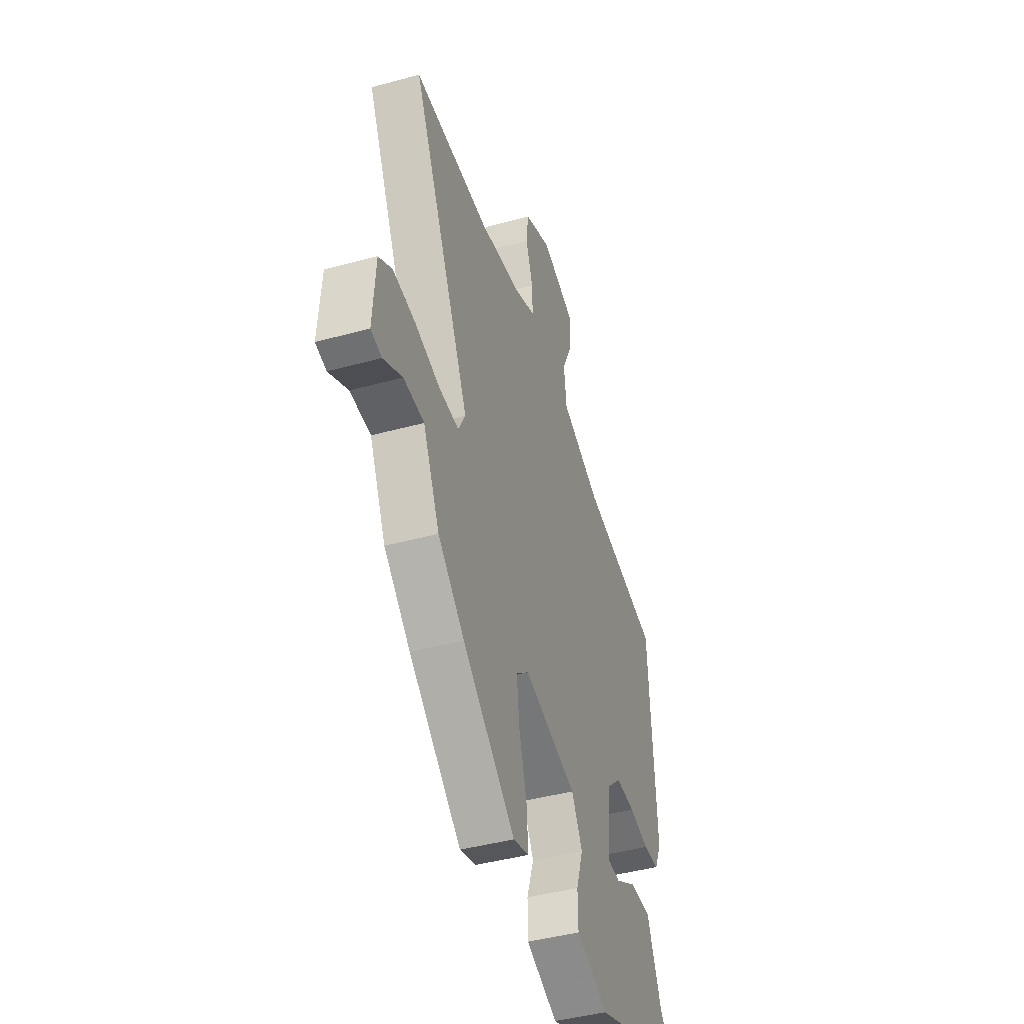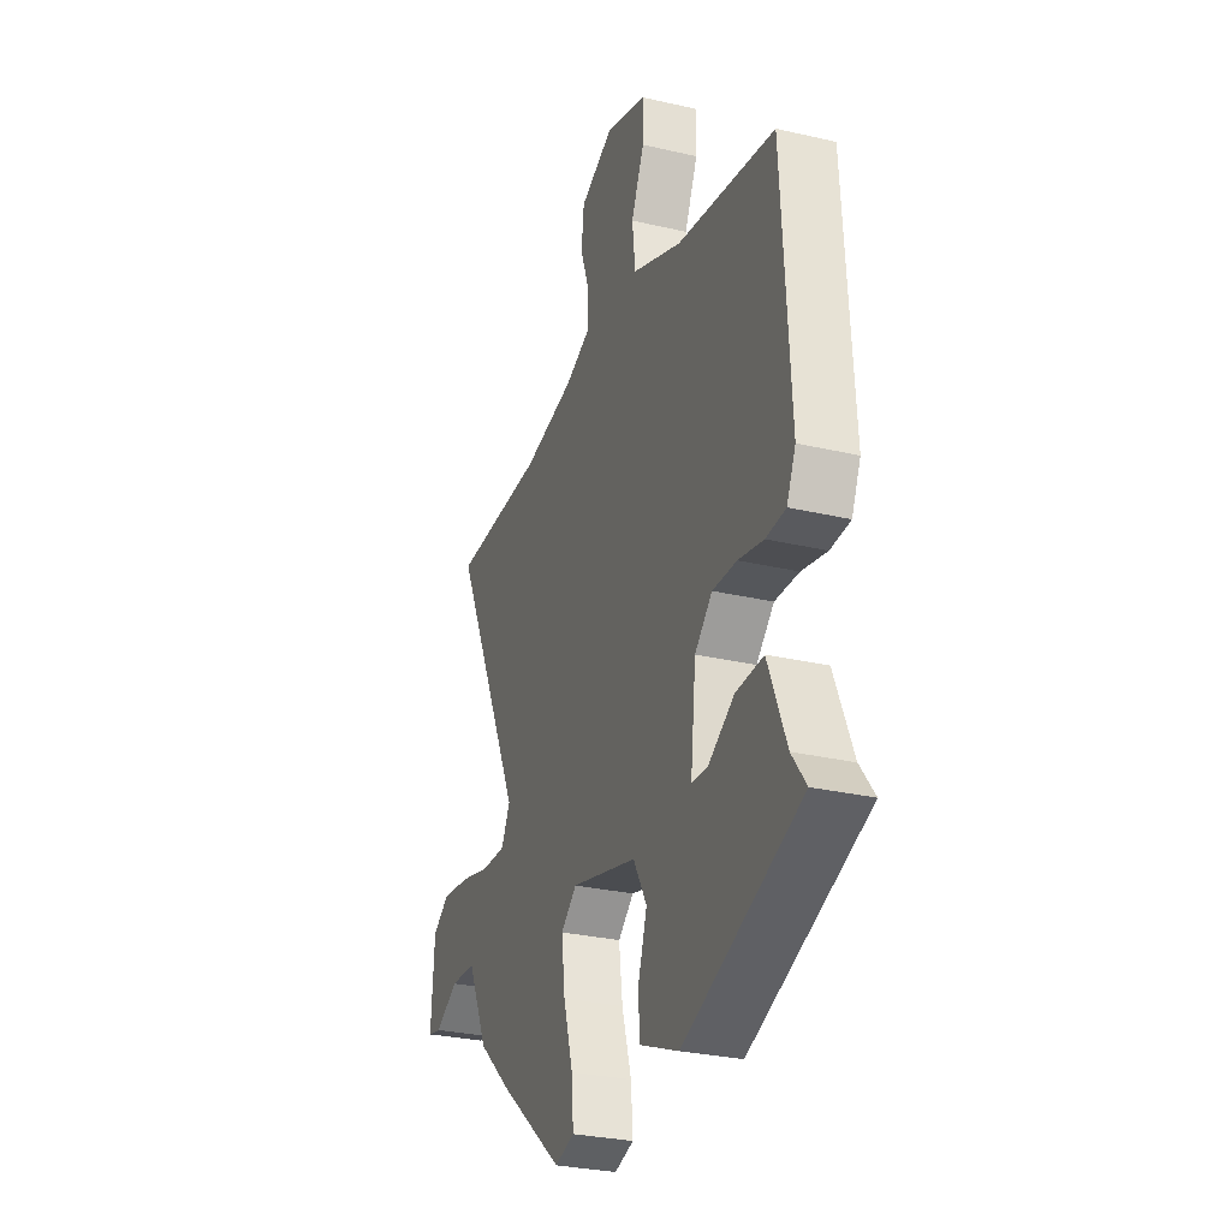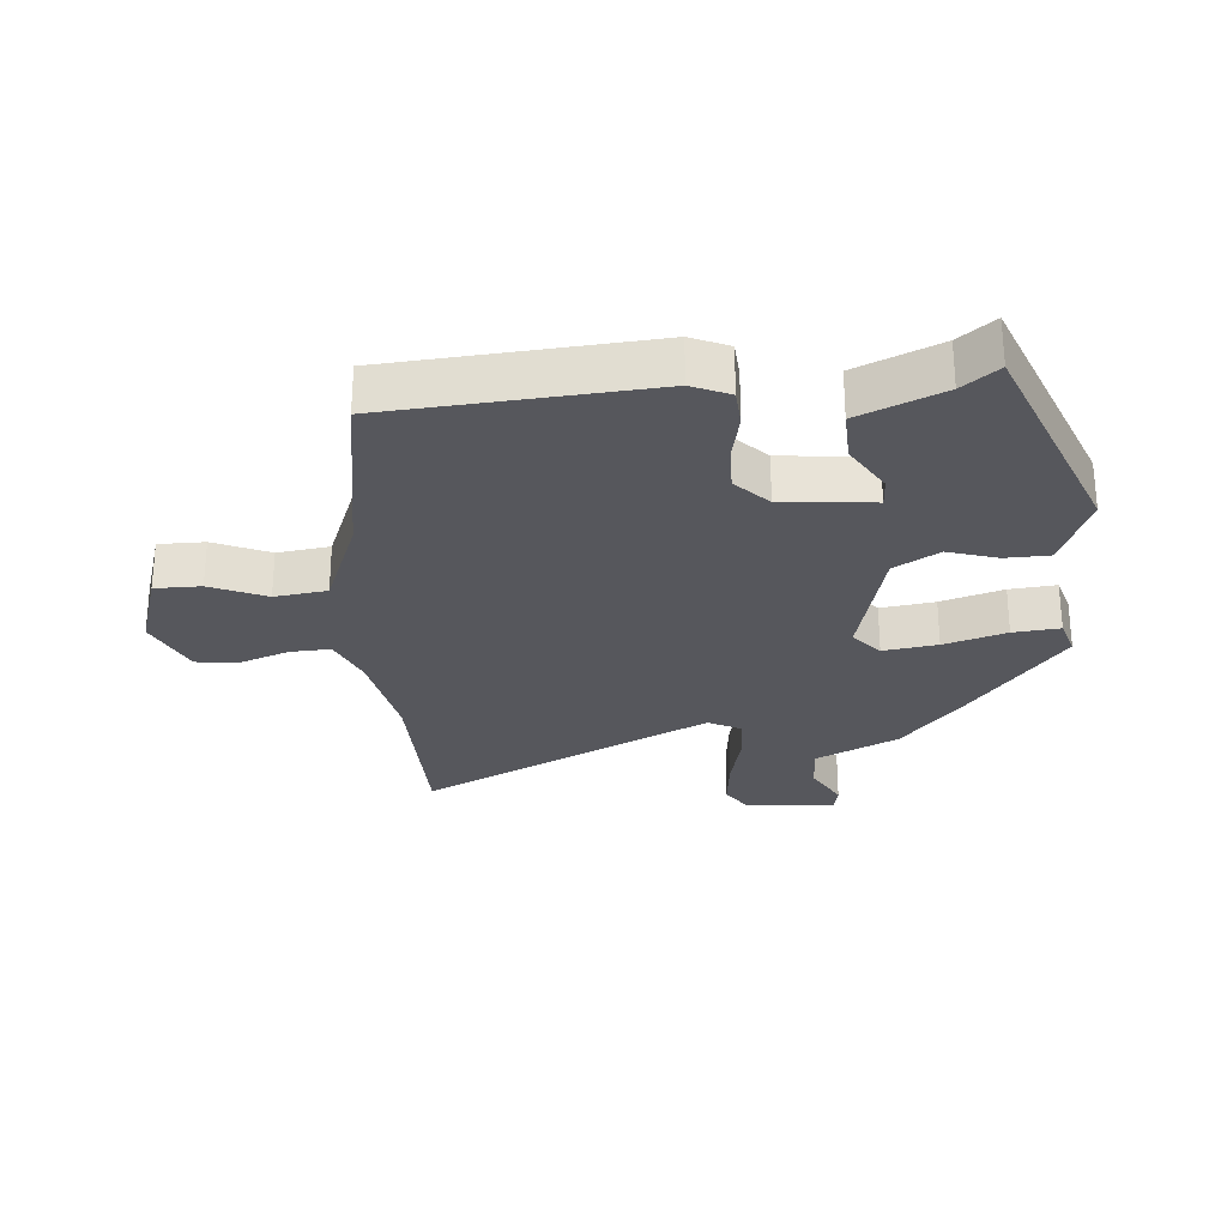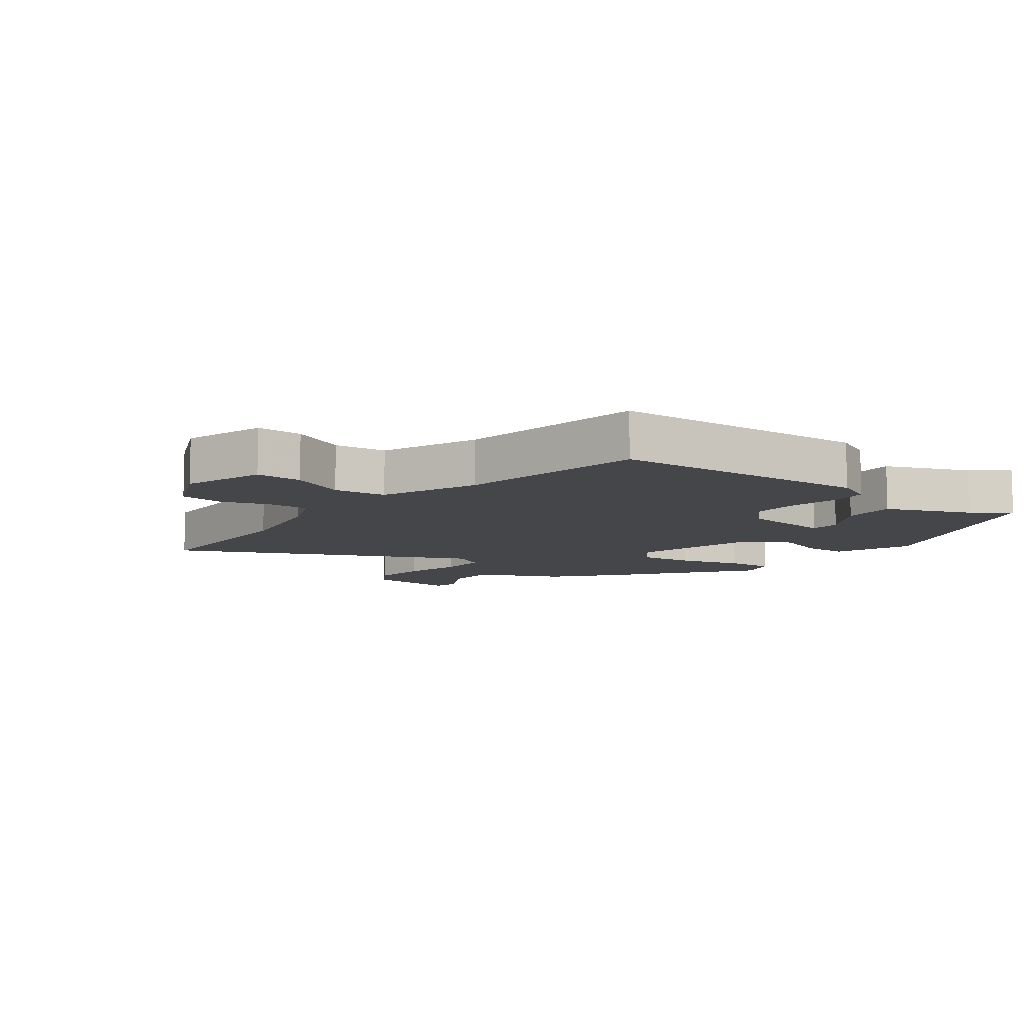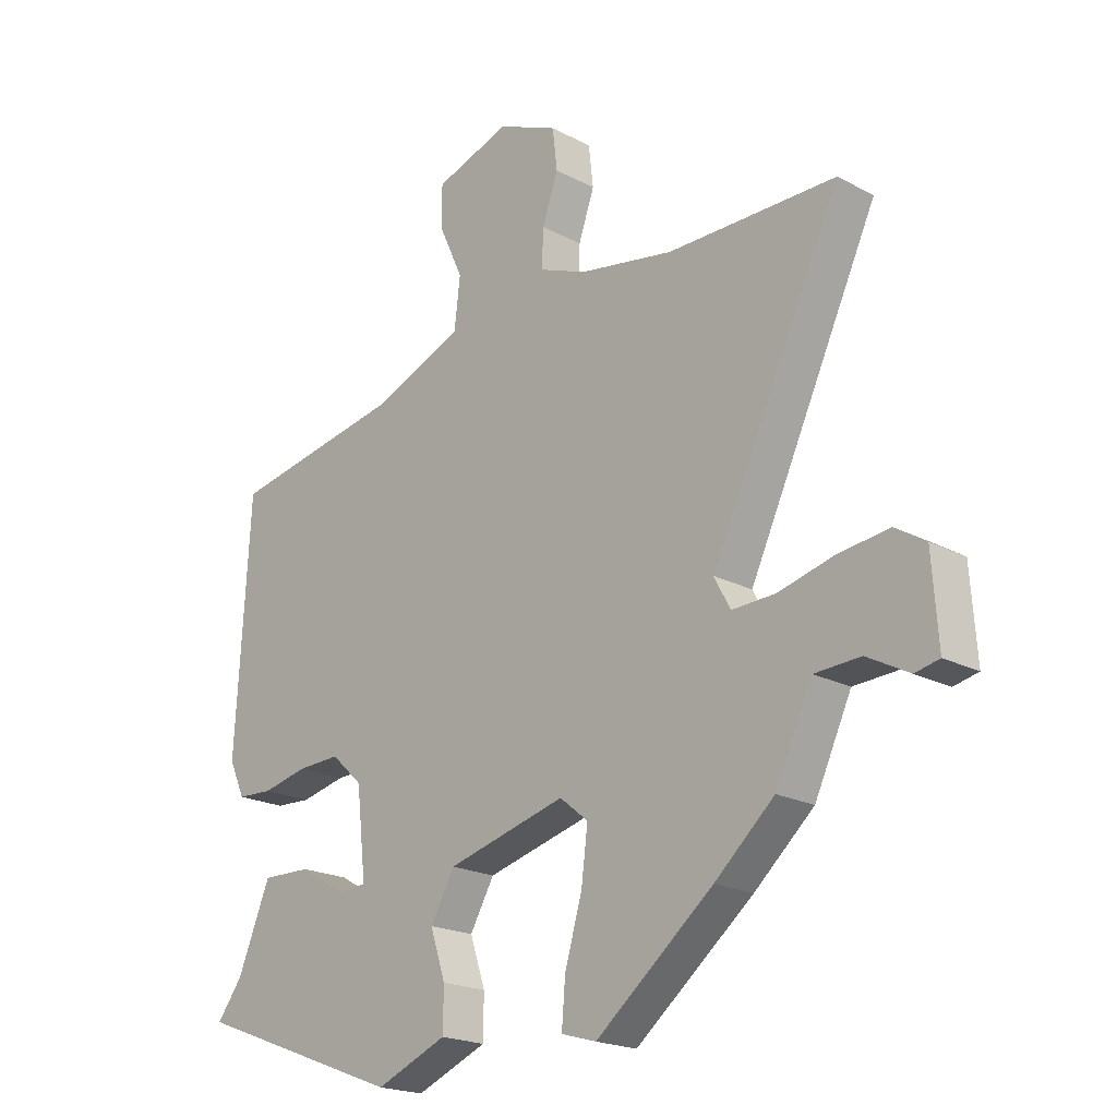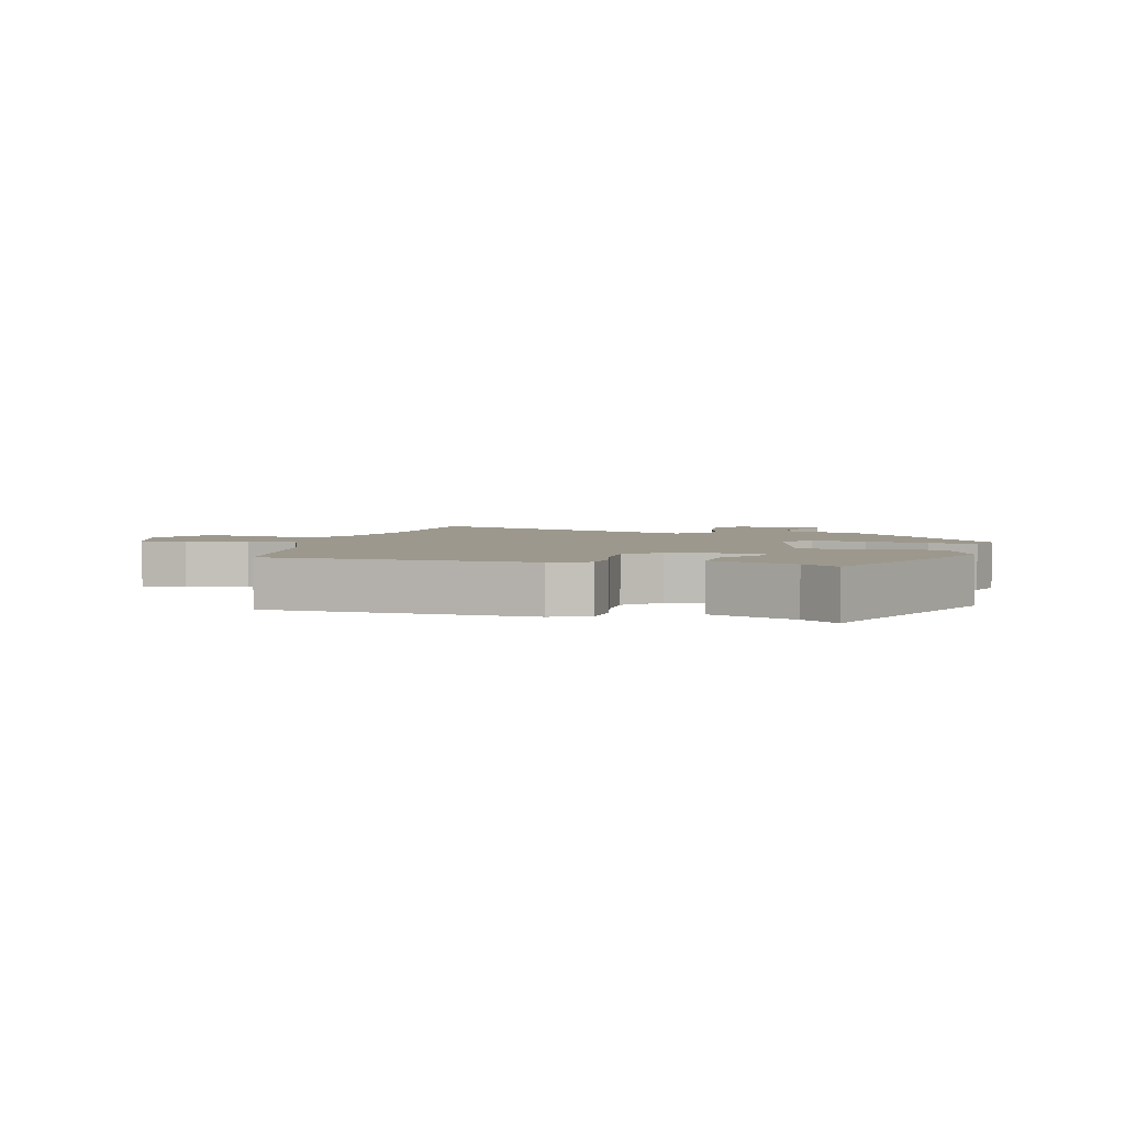
<metadata>
{"format":"obj","ext":"obj","renderer":"f3d","projection":"perspective","resolution":1024,"background":"white","views":[{"elev":-43.5,"azim":-72.1,"up":"+Z"},{"elev":-29.1,"azim":70.9,"up":"+Z"},{"elev":-27.5,"azim":95.7,"up":"+Y"},{"elev":-9.6,"azim":53.1,"up":"+Y"},{"elev":-20.3,"azim":-134.0,"up":"+Z"},{"elev":3.0,"azim":105.1,"up":"+Y"}]}
</metadata>
<code>
v -0.44 0.07 -0.346
v -0.54 0.07 -0.257
v -0.602 0.07 -0.125
v -0.679 0.07 -0.121
v -0.75 0.07 -0.159
v -0.791 0.07 -0.15
v -0.781 0.07 -0.009
v -0.73 0.07 0.023
v -0.644 0.07 0.012
v -0.551 0.07 -0.012
v -0.477 0.07 -0.015
v -0.45 0.07 0.036
v -0.669 0.07 0.5
v -0.385 0.07 0.5
v -0.225 0.07 0.528
v -0.145 0.07 0.56
v -0.147 0.07 0.624
v -0.174 0.07 0.701
v -0.166 0.07 0.77
v -0.064 0.07 0.814
v 0.064 0.07 0.771
v 0.063 0.07 0.698
v 0.023 0.07 0.611
v 0.033 0.07 0.528
v 0.185 0.07 0.465
v 0.482 0.07 0.41
v 0.506 0.07 -0.001
v 0.479 0.07 -0.06
v 0.419 0.07 -0.063
v 0.343 0.07 -0.046
v 0.27 0.07 -0.043
v 0.217 0.07 -0.092
v 0.201 0.07 -0.236
v 0.249 0.07 -0.239
v 0.328 0.07 -0.193
v 0.411 0.07 -0.191
v 0.466 0.07 -0.324
v 0.509 0.07 -0.381
v 0.156 0.07 -0.514
v 0.036 0.07 -0.464
v 0.035 0.07 -0.394
v 0.061 0.07 -0.316
v 0.02 0.07 -0.244
v -0.181 0.07 -0.191
v -0.229 0.07 -0.23
v -0.218 0.07 -0.316
v -0.189 0.07 -0.415
v -0.183 0.07 -0.489
v -0.242 0.07 -0.506
v -0.44 0 -0.346
v -0.54 0 -0.257
v -0.602 0 -0.125
v -0.679 0 -0.121
v -0.75 0 -0.159
v -0.791 0 -0.15
v -0.781 0 -0.009
v -0.73 0 0.023
v -0.644 0 0.012
v -0.551 0 -0.012
v -0.477 0 -0.015
v -0.45 0 0.036
v -0.669 0 0.5
v -0.385 0 0.5
v -0.225 0 0.528
v -0.145 0 0.56
v -0.147 0 0.624
v -0.174 0 0.701
v -0.166 0 0.77
v -0.064 0 0.814
v 0.064 0 0.771
v 0.063 0 0.698
v 0.023 0 0.611
v 0.033 0 0.528
v 0.185 0 0.465
v 0.482 0 0.41
v 0.506 0 -0.001
v 0.479 0 -0.06
v 0.419 0 -0.063
v 0.343 0 -0.046
v 0.27 0 -0.043
v 0.217 0 -0.092
v 0.201 0 -0.236
v 0.249 0 -0.239
v 0.328 0 -0.193
v 0.411 0 -0.191
v 0.466 0 -0.324
v 0.509 0 -0.381
v 0.156 0 -0.514
v 0.036 0 -0.464
v 0.035 0 -0.394
v 0.061 0 -0.316
v 0.02 0 -0.244
v -0.181 0 -0.191
v -0.229 0 -0.23
v -0.218 0 -0.316
v -0.189 0 -0.415
v -0.183 0 -0.489
v -0.242 0 -0.506
f 46 47 48 49
f 45 46 49 1
f 44 45 1 2
f 39 40 41 42
f 37 38 39 42
f 37 42 43
f 34 35 36 37
f 33 34 37 43
f 32 33 43 44
f 27 28 29 30
f 25 26 27 30
f 24 25 30 31
f 20 21 22 23
f 20 23 24
f 17 18 19 20
f 16 17 20 24
f 15 16 24 31
f 12 13 14
f 12 14 15 31
f 7 8 9 10
f 7 10 11
f 4 5 6 7
f 3 4 7 11
f 2 3 11
f 12 31 32 44
f 2 11 12 44
f 98 97 96 95
f 50 98 95 94
f 51 50 94 93
f 91 90 89 88
f 91 88 87 86
f 92 91 86
f 86 85 84 83
f 92 86 83 82
f 93 92 82 81
f 79 78 77 76
f 79 76 75 74
f 80 79 74 73
f 72 71 70 69
f 73 72 69
f 69 68 67 66
f 73 69 66 65
f 80 73 65 64
f 63 62 61
f 80 64 63 61
f 59 58 57 56
f 60 59 56
f 56 55 54 53
f 60 56 53 52
f 60 52 51
f 93 81 80 61
f 93 61 60 51
f 1 50 51 2
f 2 51 52 3
f 3 52 53 4
f 4 53 54 5
f 5 54 55 6
f 6 55 56 7
f 7 56 57 8
f 8 57 58 9
f 9 58 59 10
f 10 59 60 11
f 11 60 61 12
f 12 61 62 13
f 13 62 63 14
f 14 63 64 15
f 15 64 65 16
f 16 65 66 17
f 17 66 67 18
f 18 67 68 19
f 19 68 69 20
f 20 69 70 21
f 21 70 71 22
f 22 71 72 23
f 23 72 73 24
f 24 73 74 25
f 25 74 75 26
f 26 75 76 27
f 27 76 77 28
f 28 77 78 29
f 29 78 79 30
f 30 79 80 31
f 31 80 81 32
f 32 81 82 33
f 33 82 83 34
f 34 83 84 35
f 35 84 85 36
f 36 85 86 37
f 37 86 87 38
f 38 87 88 39
f 39 88 89 40
f 40 89 90 41
f 41 90 91 42
f 42 91 92 43
f 43 92 93 44
f 44 93 94 45
f 45 94 95 46
f 46 95 96 47
f 47 96 97 48
f 48 97 98 49
f 49 98 50 1

</code>
